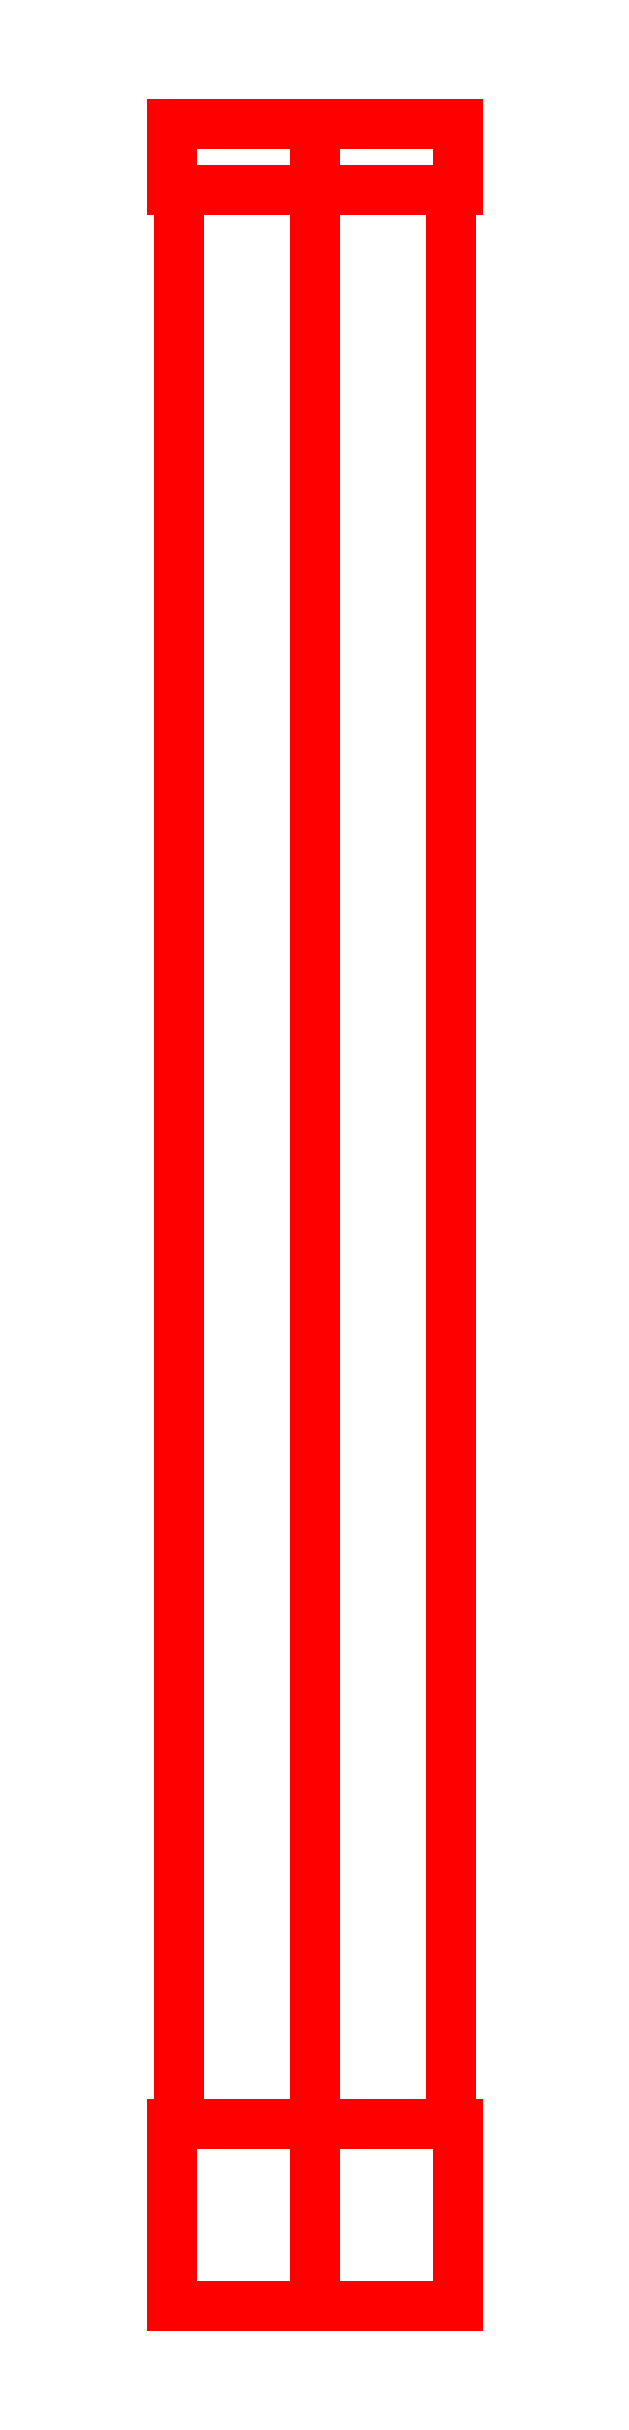
<metadata>
{"format":"dxf","ext":"dxf","renderer":"ezdxf+matplotlib","layout":"modelspace","background":"white","min_lineweight":24,"dpi":150}
</metadata>
<code>
0
SECTION
2
ENTITIES
0
3DFACE
8
TUBES
10
0.0866
20
-0.54
30
-0.05
11
0.0866
21
-0.54
31
0.05
12
0.0866
22
-0.65
32
0.05
13
0.0866
23
-0.65
33
-0.05
0
3DFACE
8
TUBES
10
0.08227
20
0.63
30
-0.0475
11
0.08227
21
0.63
31
0.0475
12
0.08227
22
-0.54
32
0.0475
13
0.08227
23
-0.54
33
-0.0475
0
3DFACE
8
TUBES
10
0.0866
20
0.67
30
-0.05
11
0.0866
21
0.67
31
0.05
12
0.0866
22
0.63
32
0.05
13
0.0866
23
0.63
33
-0.05
0
3DFACE
8
TUBES
10
0
20
-0.65
30
-0.1
11
0
21
-0.65
31
0.1
12
-0.0866
22
-0.65
32
0.05
13
-0.0866
23
-0.65
33
-0.05
0
3DFACE
8
TUBES
10
-0.0866
20
-0.54
30
-0.05
11
-0.0866
21
-0.54
31
0.05
12
0
22
-0.54
32
0.1
13
0
23
-0.54
33
-0.1
0
3DFACE
8
TUBES
10
0
20
0.63
30
-0.1
11
0
21
0.63
31
0.1
12
-0.0866
22
0.63
32
0.05
13
-0.0866
23
0.63
33
-0.05
0
3DFACE
8
TUBES
10
-0.0866
20
0.67
30
-0.05
11
-0.0866
21
0.67
31
0.05
12
0
22
0.67
32
0.1
13
0
23
0.67
33
-0.1
0
3DFACE
8
TUBES
10
-0.0866
20
-0.54
30
0.05
11
-0.0866
21
-0.54
31
-0.05
12
-0.0866
22
-0.65
32
-0.05
13
-0.0866
23
-0.65
33
0.05
0
3DFACE
8
TUBES
10
-0.08227
20
0.63
30
0.0475
11
-0.08227
21
0.63
31
-0.0475
12
-0.08227
22
-0.54
32
-0.0475
13
-0.08227
23
-0.54
33
0.0475
0
3DFACE
8
TUBES
10
-0.0866
20
0.67
30
0.05
11
-0.0866
21
0.67
31
-0.05
12
-0.0866
22
0.63
32
-0.05
13
-0.0866
23
0.63
33
0.05
0
3DFACE
8
TUBES
10
0.0866
20
-0.65
30
-0.05
11
0.0866
21
-0.65
31
0.05
12
0
22
-0.65
32
0.1
13
0
23
-0.65
33
-0.1
0
3DFACE
8
TUBES
10
0
20
-0.54
30
-0.1
11
0
21
-0.54
31
0.1
12
0.0866
22
-0.54
32
0.05
13
0.0866
23
-0.54
33
-0.05
0
3DFACE
8
TUBES
10
0.0866
20
0.63
30
-0.05
11
0.0866
21
0.63
31
0.05
12
0
22
0.63
32
0.1
13
0
23
0.63
33
-0.1
0
3DFACE
8
TUBES
10
0
20
0.67
30
-0.1
11
0
21
0.67
31
0.1
12
0.0866
22
0.67
32
0.05
13
0.0866
23
0.67
33
-0.05
0
3DFACE
8
TUBES
10
-0.0866
20
-0.54
30
-0.05
11
0
21
-0.54
31
-0.1
12
0
22
-0.65
32
-0.1
13
-0.0866
23
-0.65
33
-0.05
0
3DFACE
8
TUBES
10
-0.08227
20
0.63
30
-0.0475
11
-2e-16
21
0.63
31
-0.095
12
-2e-16
22
-0.54
32
-0.095
13
-0.08227
23
-0.54
33
-0.0475
0
3DFACE
8
TUBES
10
-0.0866
20
0.67
30
-0.05
11
0
21
0.67
31
-0.1
12
0
22
0.63
32
-0.1
13
-0.0866
23
0.63
33
-0.05
0
3DFACE
8
TUBES
10
0
20
-0.54
30
-0.1
11
0.0866
21
-0.54
31
-0.05
12
0.0866
22
-0.65
32
-0.05
13
0
23
-0.65
33
-0.1
0
3DFACE
8
TUBES
10
-2e-16
20
0.63
30
-0.095
11
0.08227
21
0.63
31
-0.0475
12
0.08227
22
-0.54
32
-0.0475
13
-2e-16
23
-0.54
33
-0.095
0
3DFACE
8
TUBES
10
0
20
0.67
30
-0.1
11
0.0866
21
0.67
31
-0.05
12
0.0866
22
0.63
32
-0.05
13
0
23
0.63
33
-0.1
0
3DFACE
8
TUBES
10
0
20
-0.54
30
0.1
11
-0.0866
21
-0.54
31
0.05
12
-0.0866
22
-0.65
32
0.05
13
0
23
-0.65
33
0.1
0
3DFACE
8
TUBES
10
-2e-16
20
0.63
30
0.095
11
-0.08227
21
0.63
31
0.0475
12
-0.08227
22
-0.54
32
0.0475
13
-2e-16
23
-0.54
33
0.095
0
3DFACE
8
TUBES
10
0
20
0.67
30
0.1
11
-0.0866
21
0.67
31
0.05
12
-0.0866
22
0.63
32
0.05
13
0
23
0.63
33
0.1
0
3DFACE
8
TUBES
10
0.0866
20
-0.54
30
0.05
11
0
21
-0.54
31
0.1
12
0
22
-0.65
32
0.1
13
0.0866
23
-0.65
33
0.05
0
3DFACE
8
TUBES
10
0.08227
20
0.63
30
0.0475
11
-2e-16
21
0.63
31
0.095
12
-2e-16
22
-0.54
32
0.095
13
0.08227
23
-0.54
33
0.0475
0
3DFACE
8
TUBES
10
0.0866
20
0.67
30
0.05
11
0
21
0.67
31
0.1
12
0
22
0.63
32
0.1
13
0.0866
23
0.63
33
0.05
0
ENDSEC
0
EOF

</code>
